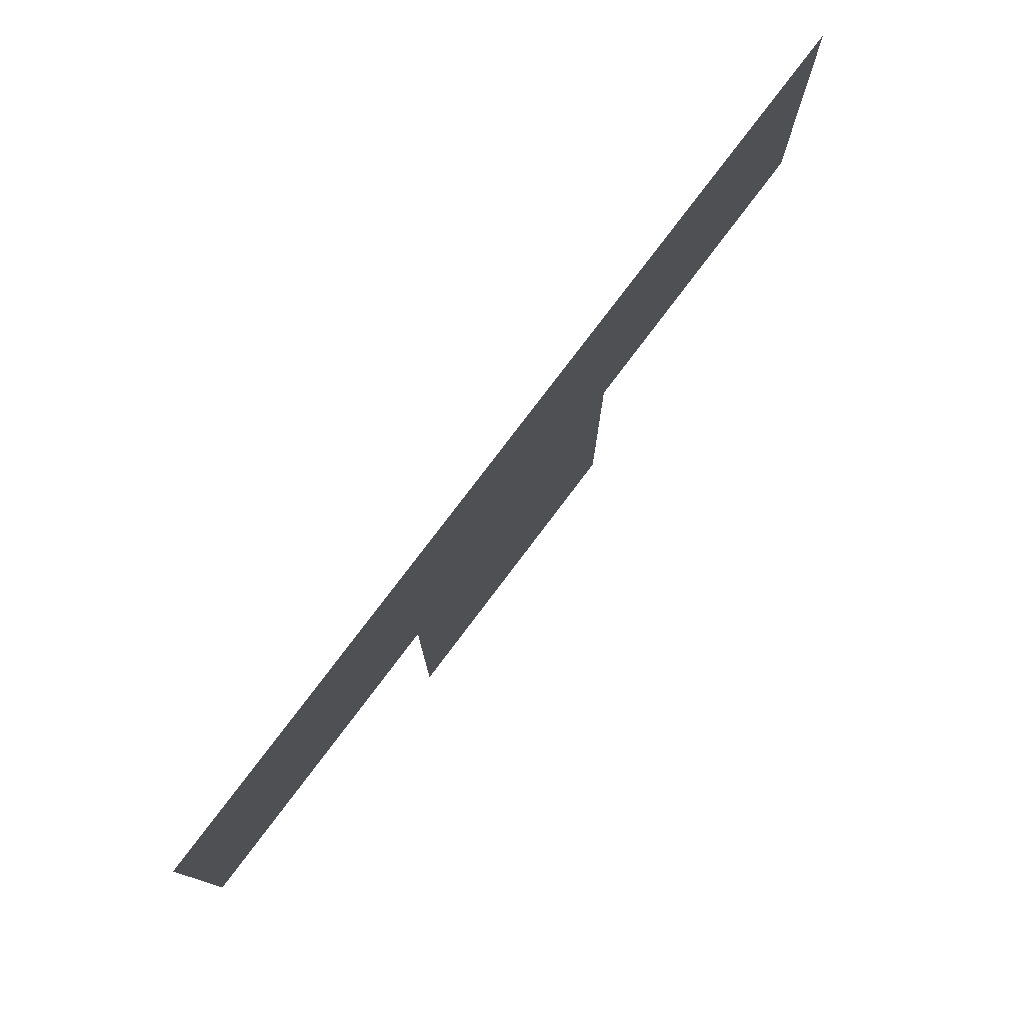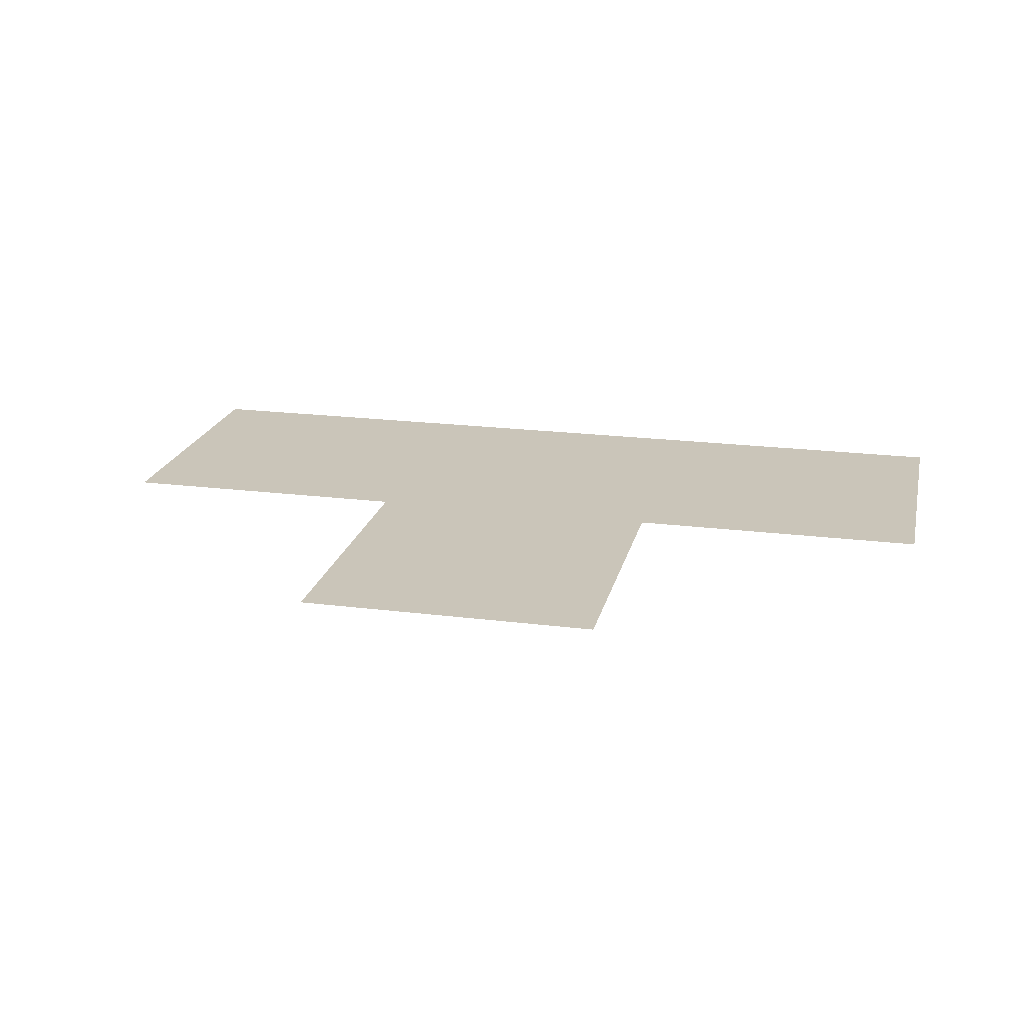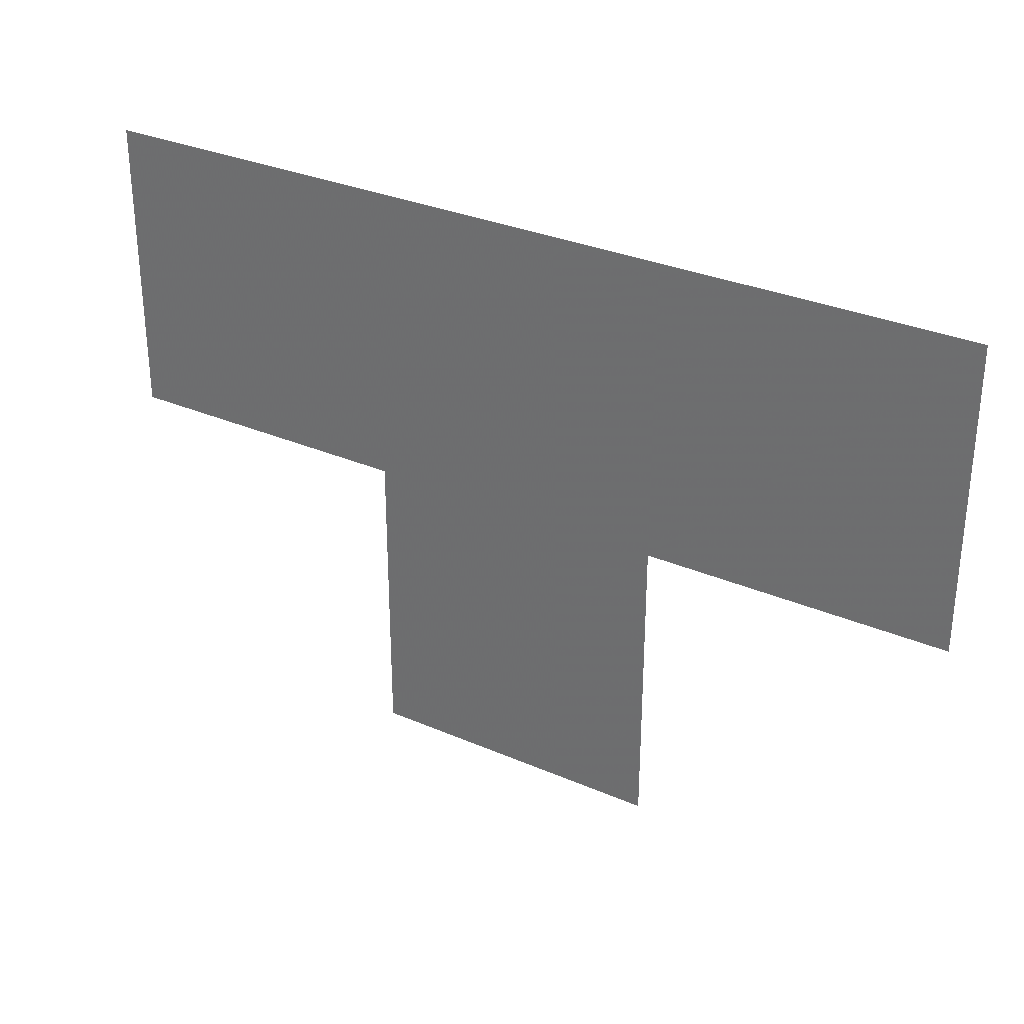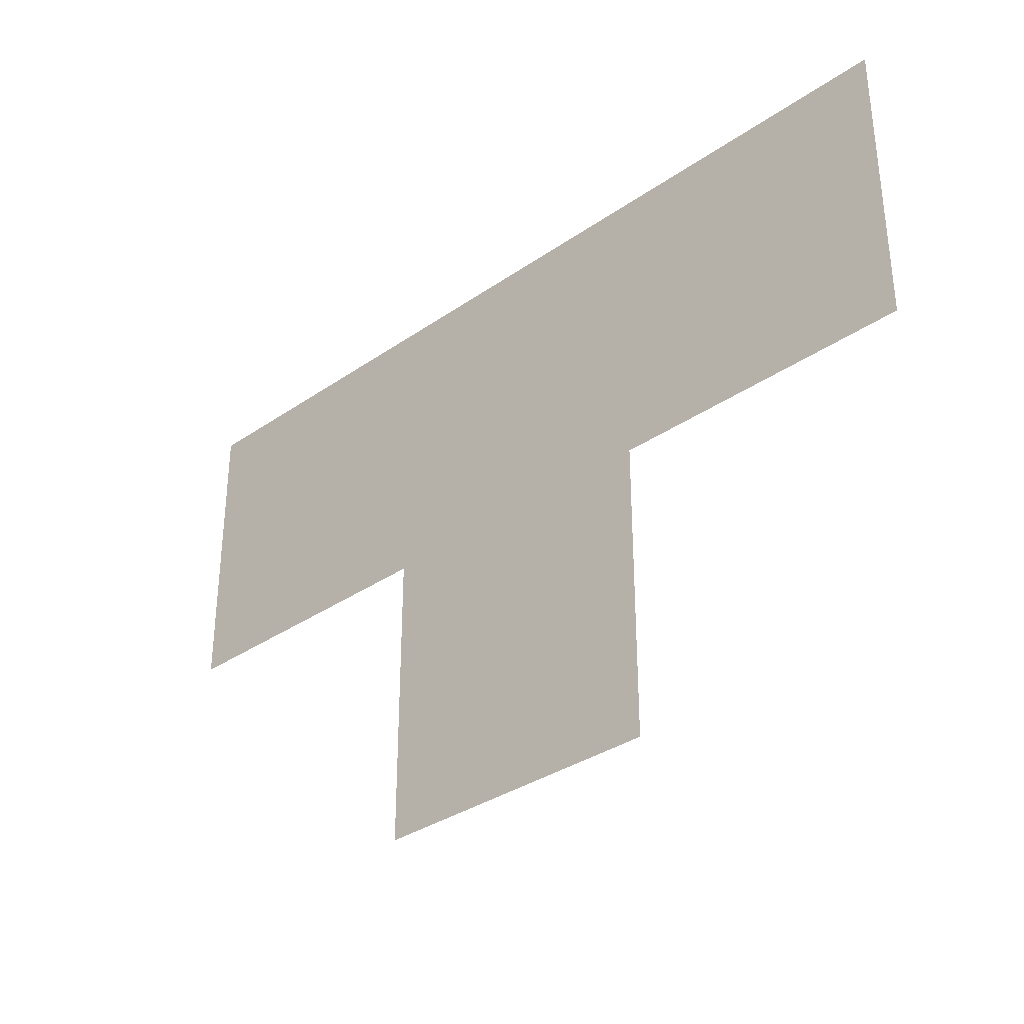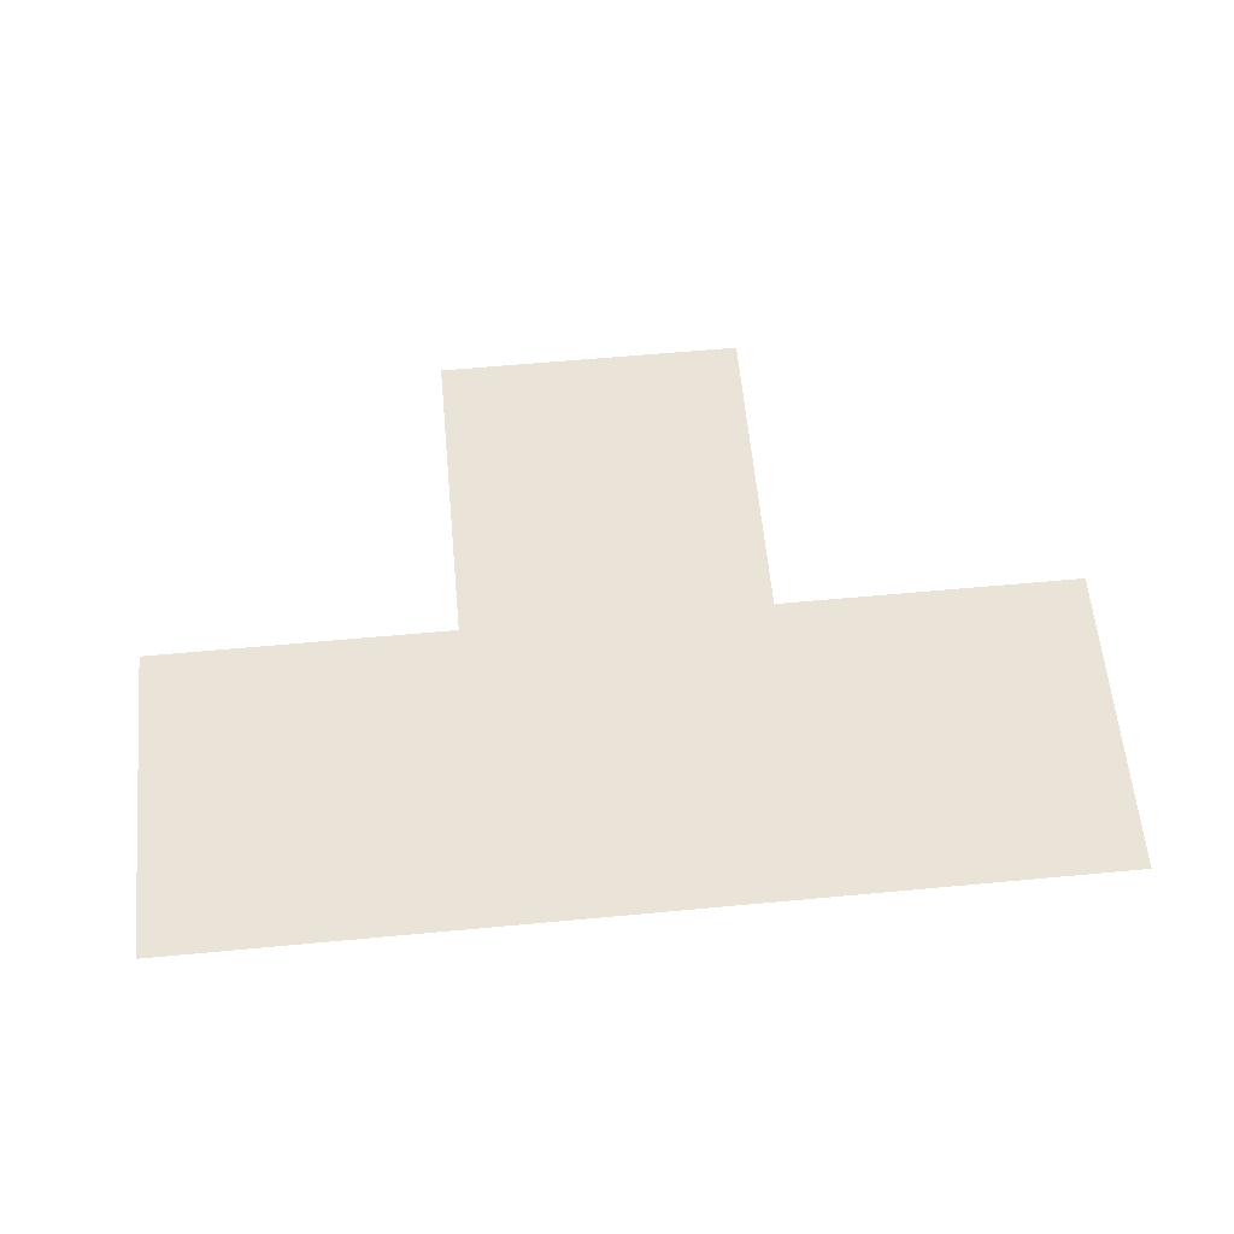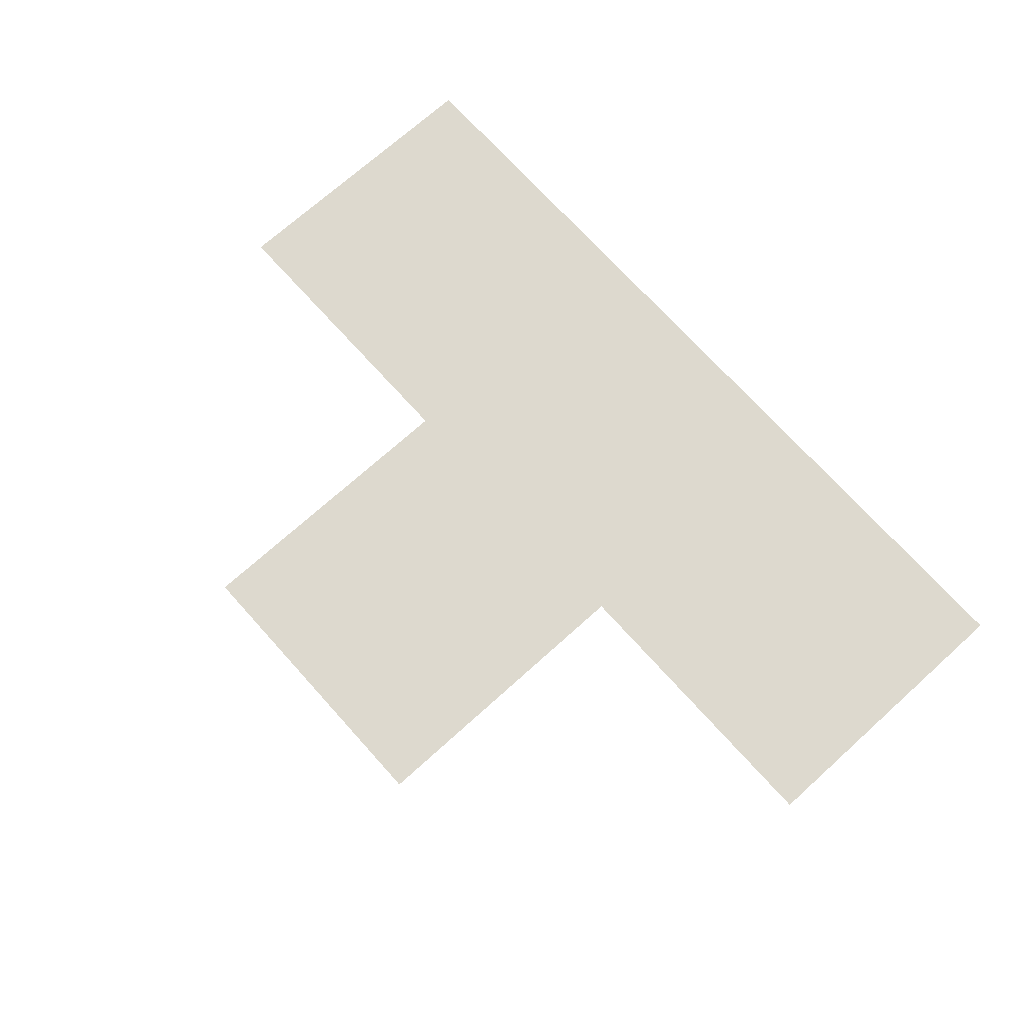
<metadata>
{"format":"obj","ext":"obj","renderer":"f3d","projection":"perspective","resolution":1024,"background":"white","views":[{"elev":77.7,"azim":-53.0,"up":"+Y"},{"elev":20.6,"azim":12.9,"up":"+Z"},{"elev":31.2,"azim":31.7,"up":"+Y"},{"elev":-33.9,"azim":-136.8,"up":"+Y"},{"elev":61.0,"azim":174.6,"up":"+Z"},{"elev":71.7,"azim":48.0,"up":"+Z"}]}
</metadata>
<code>
v 7.5 22.5 0
v 7.5 23.5 0
v 8.5 21.5 0
v 8.5 22.5 0
v 8.5 23.5 0
v 9.5 21.5 0
v 9.5 22.5 0
v 9.5 23.5 0
v 10.5 22.5 0
v 10.5 23.5 0
f 1 5 2
f 1 4 5
f 3 7 4
f 3 6 7
f 4 8 5
f 4 7 8
f 7 10 8
f 7 9 10

</code>
